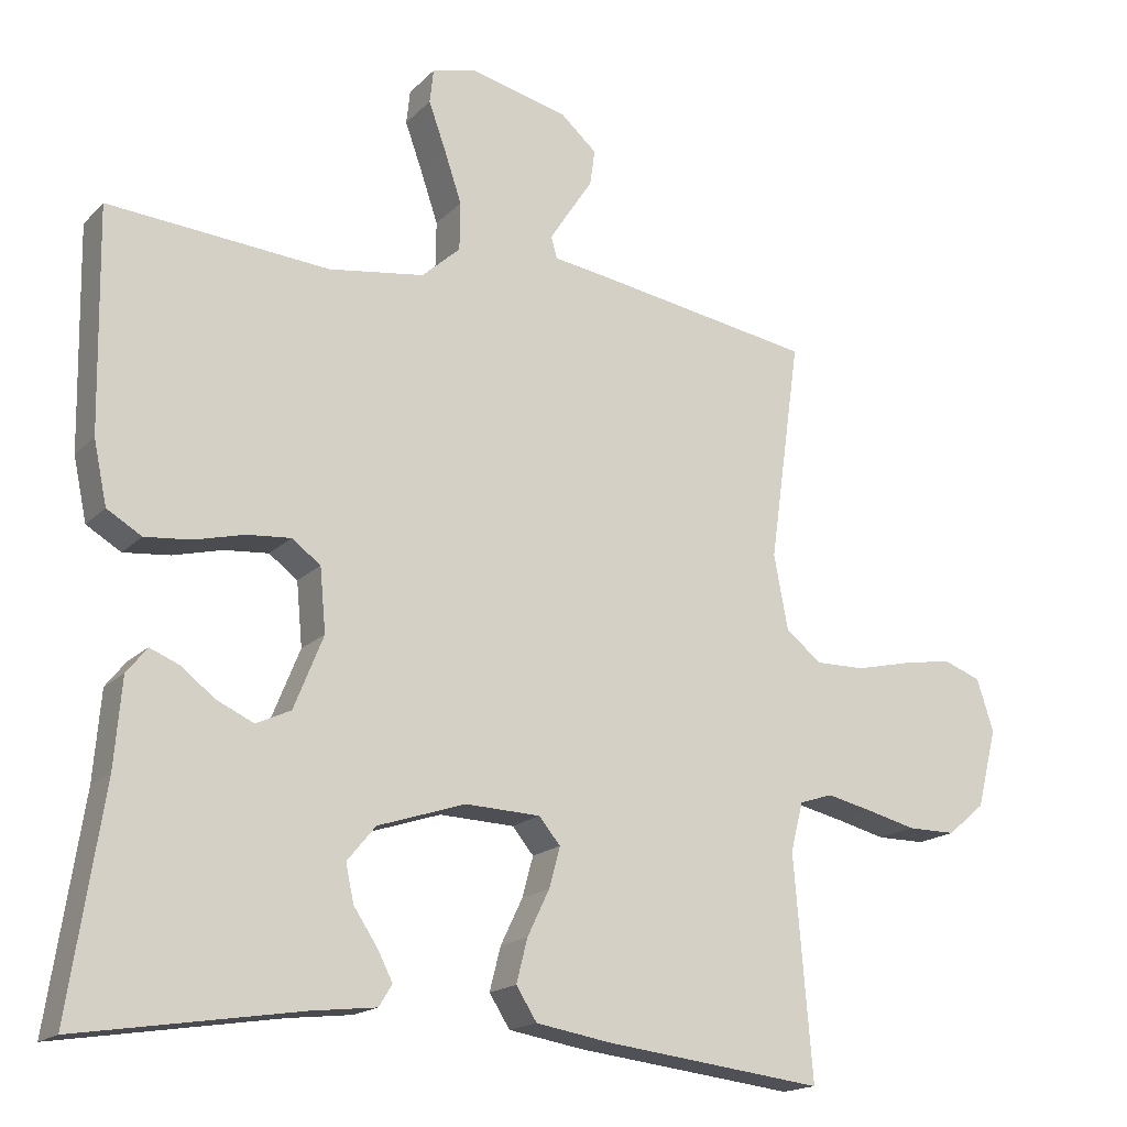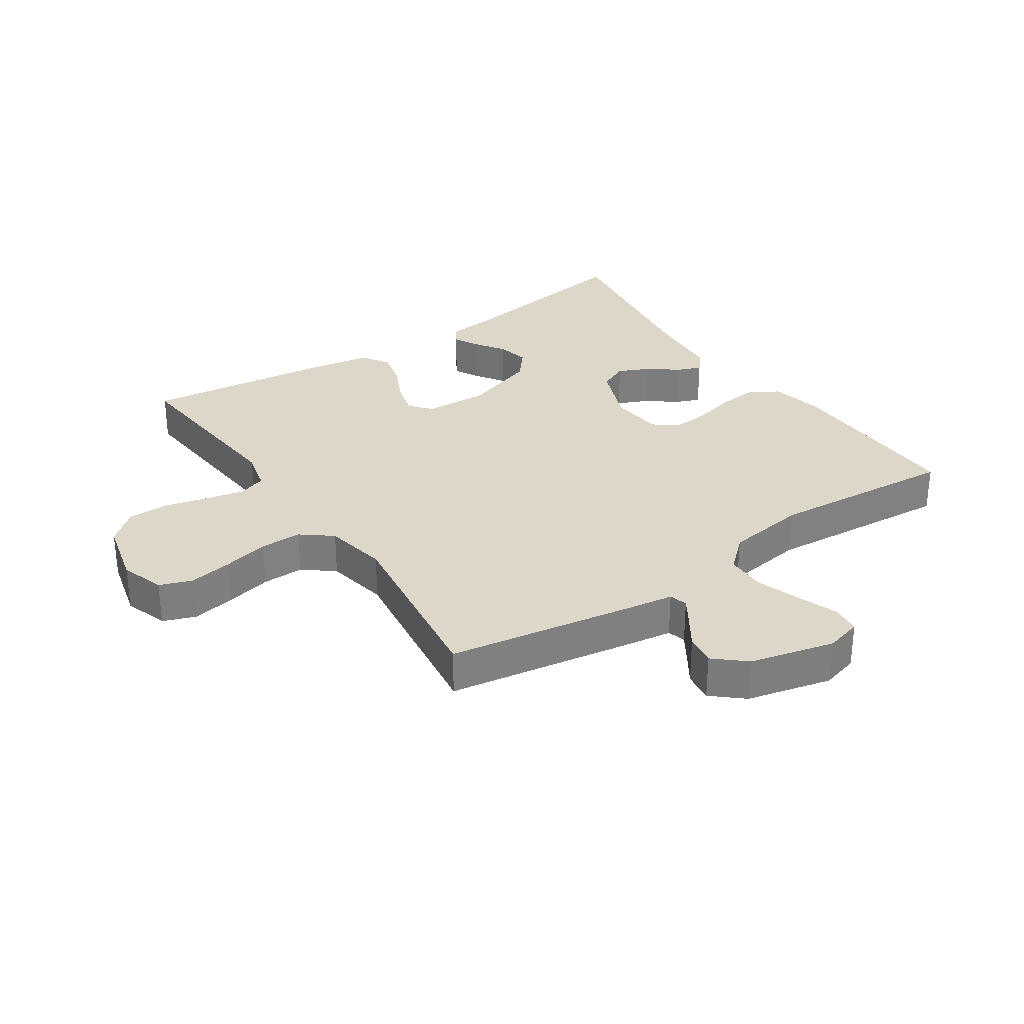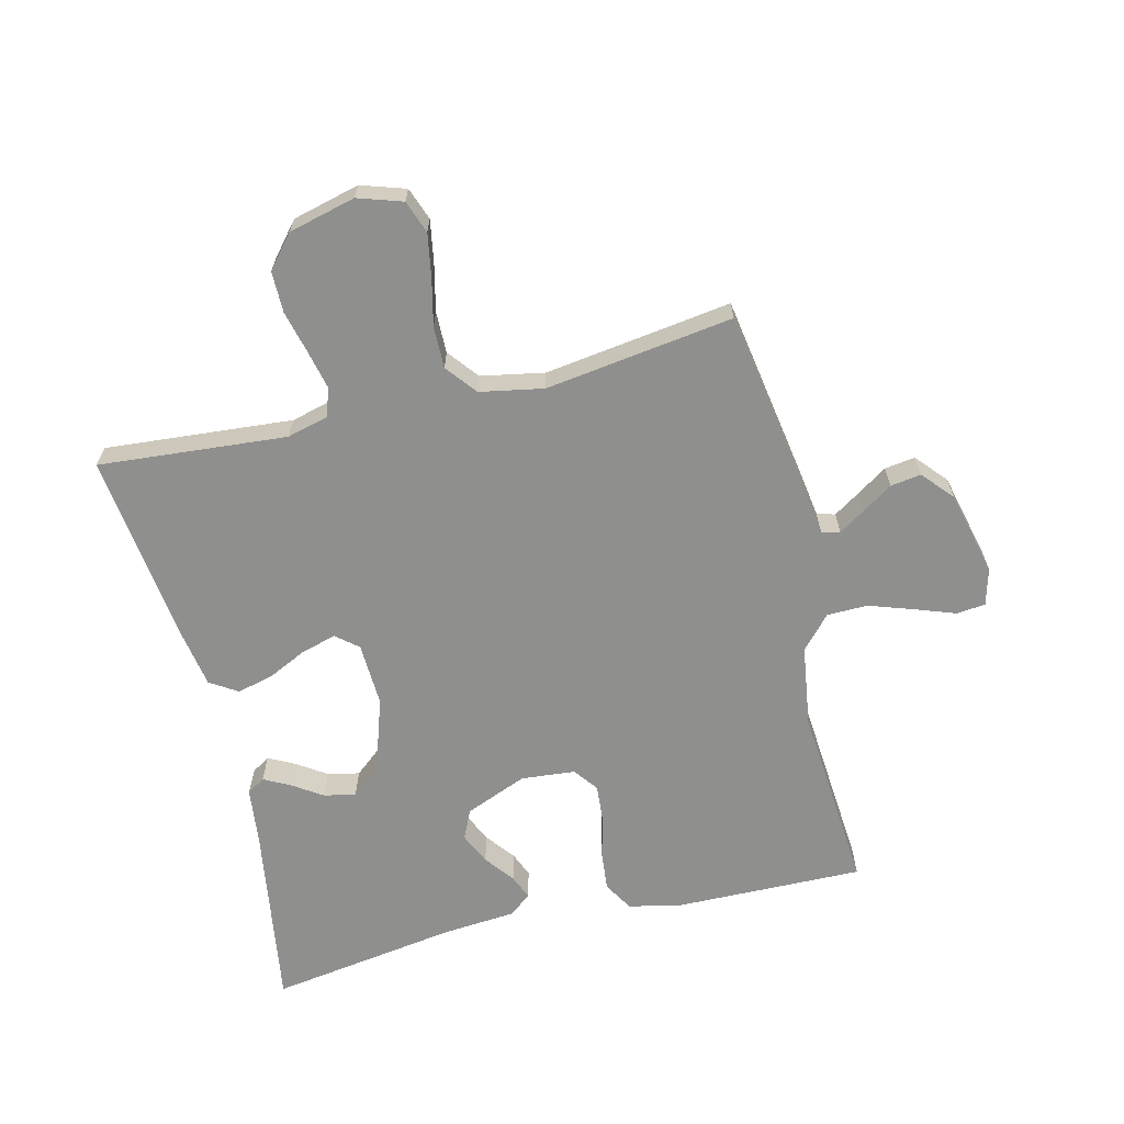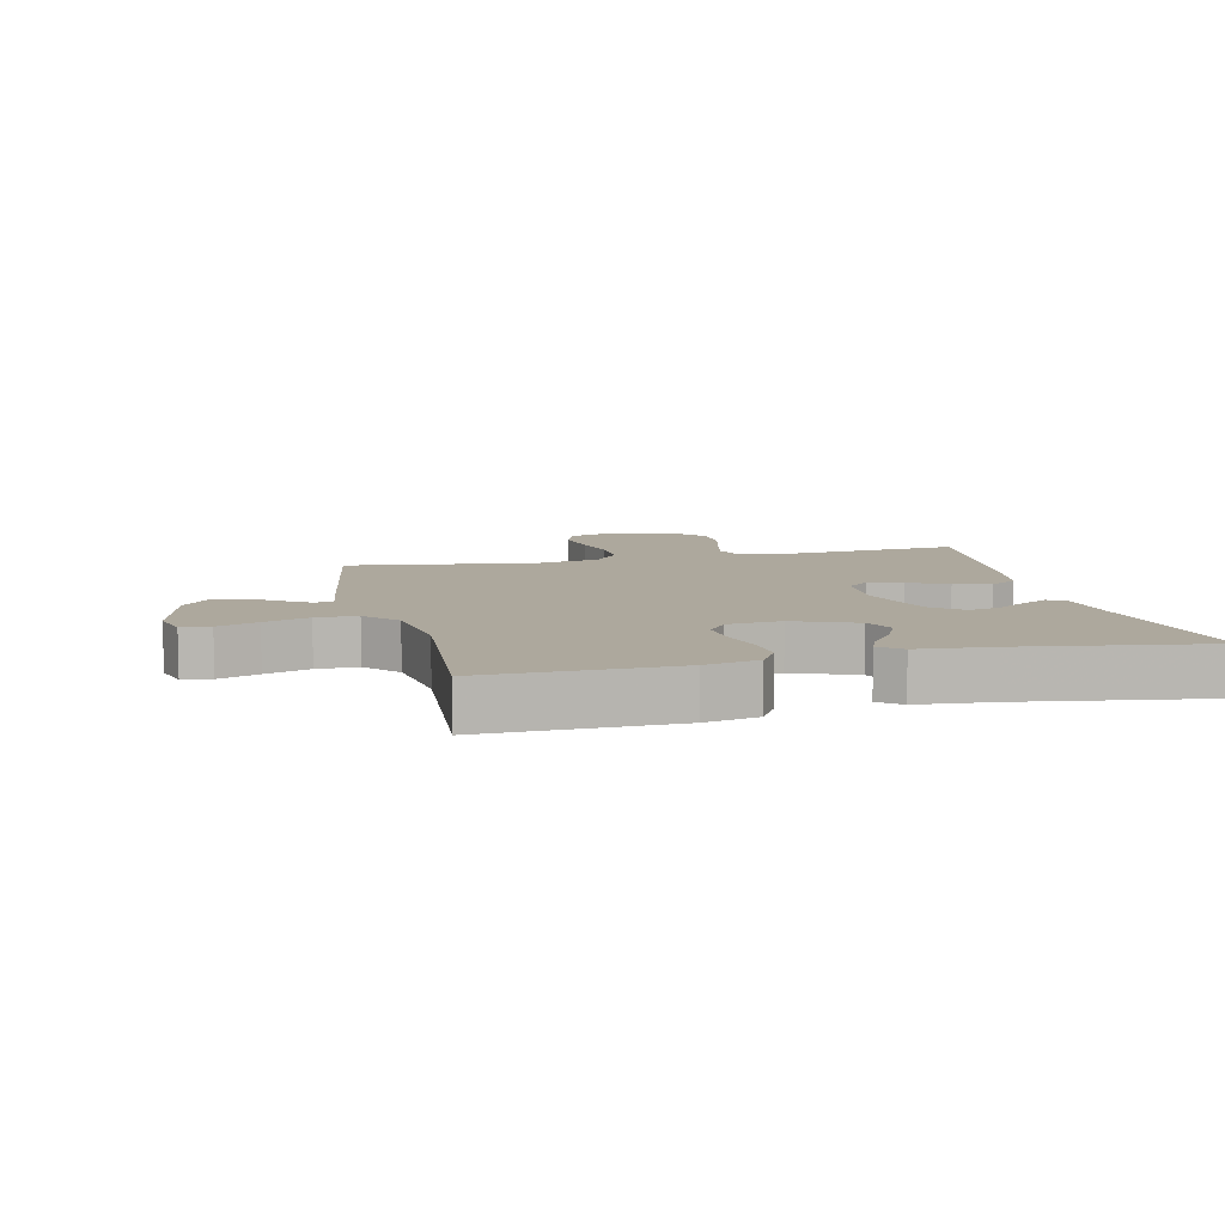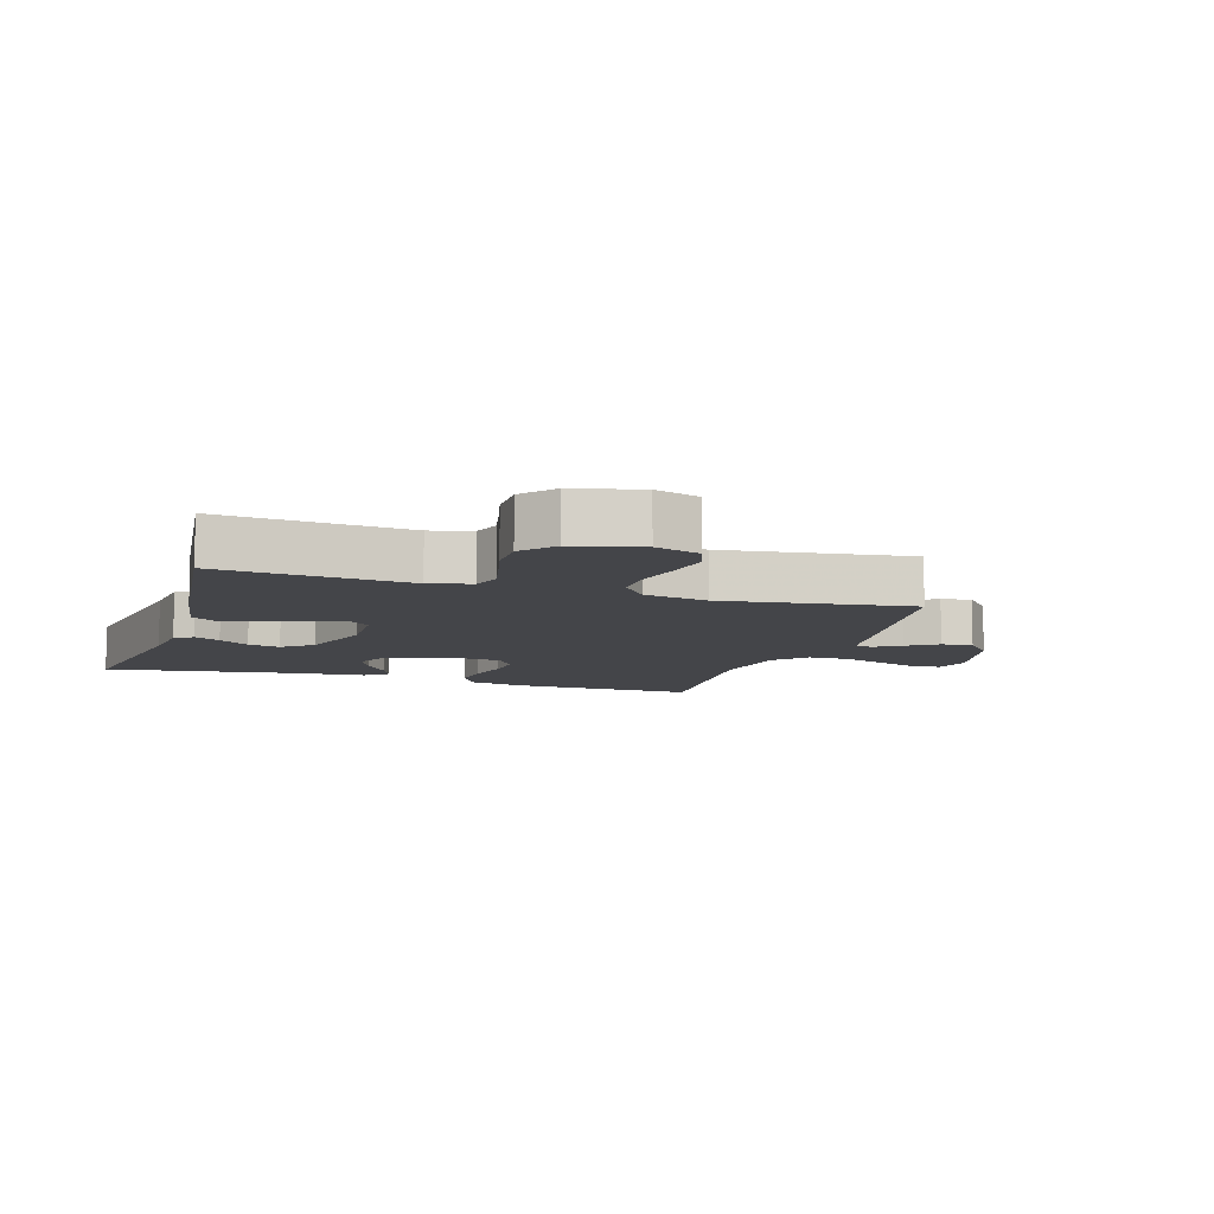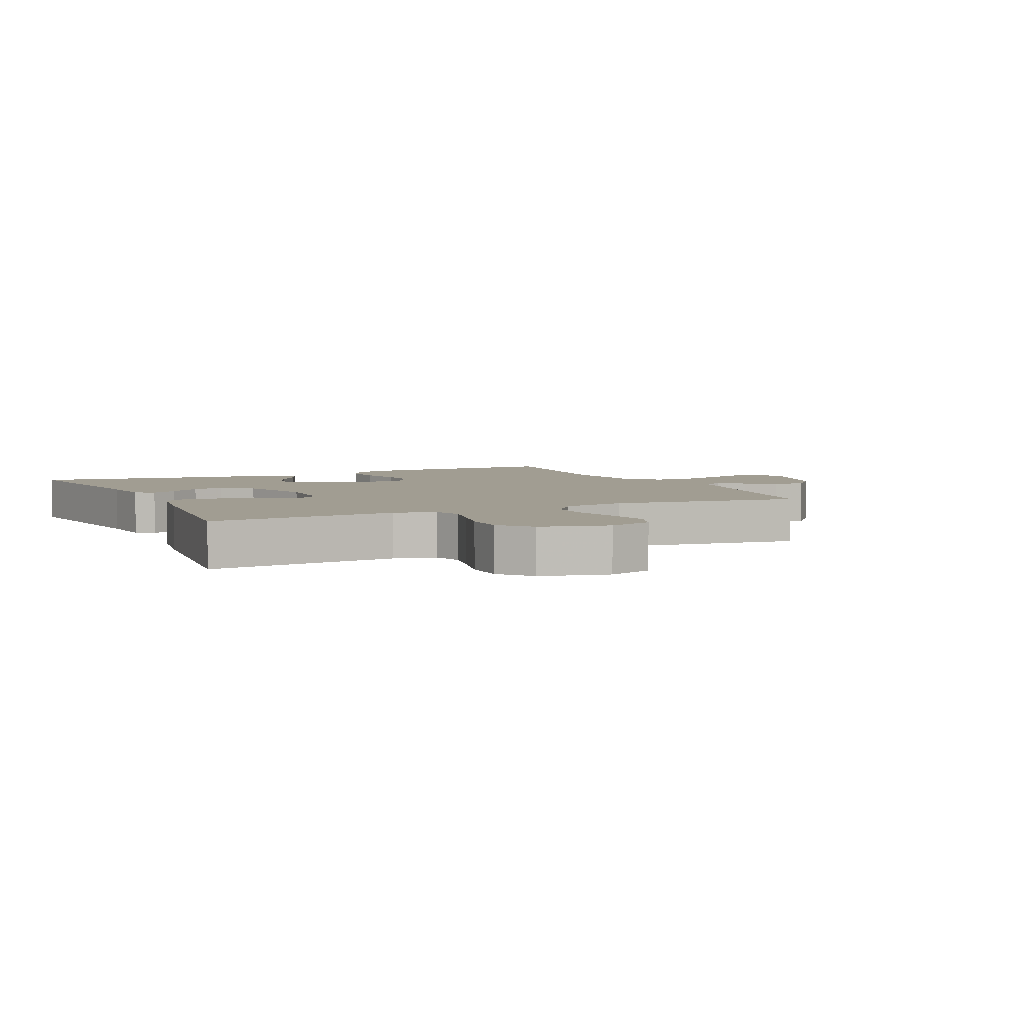
<metadata>
{"format":"obj","ext":"obj","renderer":"f3d","projection":"perspective","resolution":1024,"background":"white","views":[{"elev":-17.3,"azim":151.0,"up":"+Z"},{"elev":30.9,"azim":-34.1,"up":"+Y"},{"elev":-65.2,"azim":-76.3,"up":"+Y"},{"elev":8.7,"azim":76.6,"up":"+Y"},{"elev":-9.1,"azim":-107.7,"up":"+Y"},{"elev":4.7,"azim":-115.3,"up":"+Y"}]}
</metadata>
<code>
v 0.5 0.07 -0.5
v 0.2 0.07 -0.453
v 0.112 0.07 -0.443
v 0.094 0.07 -0.414
v 0.115 0.07 -0.373
v 0.147 0.07 -0.325
v 0.158 0.07 -0.274
v 0.119 0.07 -0.227
v 0 0.07 -0.188
v -0.102 0.07 -0.192
v -0.131 0.07 -0.227
v -0.116 0.07 -0.282
v -0.086 0.07 -0.344
v -0.071 0.07 -0.403
v -0.099 0.07 -0.447
v -0.2 0.07 -0.464
v -0.5 0.07 -0.5
v -0.475 0.07 -0.2
v -0.492 0.07 -0.134
v -0.537 0.07 -0.119
v -0.599 0.07 -0.133
v -0.667 0.07 -0.15
v -0.733 0.07 -0.15
v -0.784 0.07 -0.107
v -0.811 0.07 0
v -0.788 0.07 0.071
v -0.736 0.07 0.09
v -0.667 0.07 0.078
v -0.593 0.07 0.061
v -0.526 0.07 0.06
v -0.477 0.07 0.099
v -0.458 0.07 0.2
v -0.5 0.07 0.5
v -0.2 0.07 0.549
v -0.126 0.07 0.56
v -0.118 0.07 0.589
v -0.145 0.07 0.631
v -0.177 0.07 0.679
v -0.184 0.07 0.728
v -0.135 0.07 0.771
v 0 0.07 0.804
v 0.059 0.07 0.788
v 0.064 0.07 0.742
v 0.041 0.07 0.678
v 0.017 0.07 0.607
v 0.018 0.07 0.542
v 0.07 0.07 0.495
v 0.2 0.07 0.476
v 0.5 0.07 0.5
v 0.495 0.07 0.2
v 0.477 0.07 0.115
v 0.43 0.07 0.087
v 0.367 0.07 0.093
v 0.3 0.07 0.11
v 0.24 0.07 0.115
v 0.201 0.07 0.086
v 0.193 0.07 0
v 0.233 0.07 -0.099
v 0.28 0.07 -0.121
v 0.33 0.07 -0.098
v 0.377 0.07 -0.062
v 0.416 0.07 -0.046
v 0.444 0.07 -0.081
v 0.454 0.07 -0.2
v 0.5 0 -0.5
v 0.2 0 -0.453
v 0.112 0 -0.443
v 0.094 0 -0.414
v 0.115 0 -0.373
v 0.147 0 -0.325
v 0.158 0 -0.274
v 0.119 0 -0.227
v 0 0 -0.188
v -0.102 0 -0.192
v -0.131 0 -0.227
v -0.116 0 -0.282
v -0.086 0 -0.344
v -0.071 0 -0.403
v -0.099 0 -0.447
v -0.2 0 -0.464
v -0.5 0 -0.5
v -0.475 0 -0.2
v -0.492 0 -0.134
v -0.537 0 -0.119
v -0.599 0 -0.133
v -0.667 0 -0.15
v -0.733 0 -0.15
v -0.784 0 -0.107
v -0.811 0 0
v -0.788 0 0.071
v -0.736 0 0.09
v -0.667 0 0.078
v -0.593 0 0.061
v -0.526 0 0.06
v -0.477 0 0.099
v -0.458 0 0.2
v -0.5 0 0.5
v -0.2 0 0.549
v -0.126 0 0.56
v -0.118 0 0.589
v -0.145 0 0.631
v -0.177 0 0.679
v -0.184 0 0.728
v -0.135 0 0.771
v 0 0 0.804
v 0.059 0 0.788
v 0.064 0 0.742
v 0.041 0 0.678
v 0.017 0 0.607
v 0.018 0 0.542
v 0.07 0 0.495
v 0.2 0 0.476
v 0.5 0 0.5
v 0.495 0 0.2
v 0.477 0 0.115
v 0.43 0 0.087
v 0.367 0 0.093
v 0.3 0 0.11
v 0.24 0 0.115
v 0.201 0 0.086
v 0.193 0 0
v 0.233 0 -0.099
v 0.28 0 -0.121
v 0.33 0 -0.098
v 0.377 0 -0.062
v 0.416 0 -0.046
v 0.444 0 -0.081
v 0.454 0 -0.2
f 62 63 64
f 61 62 64
f 60 61 64
f 64 1 2
f 60 64 2
f 59 60 2
f 58 59 2 3
f 52 53 54
f 51 52 54
f 50 51 54
f 49 50 54
f 48 49 54
f 47 48 54 55
f 46 47 55 56
f 42 43 44
f 41 42 44
f 40 41 44
f 39 40 44
f 38 39 44
f 37 38 44
f 36 37 44 45
f 35 36 45 46
f 46 56 57
f 35 46 57
f 34 35 57
f 33 34 57
f 32 33 57
f 27 28 29
f 26 27 29
f 25 26 29
f 24 25 29
f 23 24 29
f 22 23 29
f 21 22 29
f 20 21 29 30
f 19 20 30 31
f 16 17 18
f 15 16 18
f 14 15 18
f 13 14 18
f 12 13 18
f 19 31 32
f 18 19 32
f 12 18 32
f 11 12 32
f 3 4 5 6
f 58 3 6
f 58 6 7
f 57 58 7 8
f 32 57 8 9
f 10 11 32
f 9 10 32
f 128 127 126
f 128 126 125
f 128 125 124
f 66 65 128
f 66 128 124
f 66 124 123
f 67 66 123 122
f 118 117 116
f 118 116 115
f 118 115 114
f 118 114 113
f 118 113 112
f 119 118 112 111
f 120 119 111 110
f 108 107 106
f 108 106 105
f 108 105 104
f 108 104 103
f 108 103 102
f 108 102 101
f 109 108 101 100
f 110 109 100 99
f 121 120 110
f 121 110 99
f 121 99 98
f 121 98 97
f 121 97 96
f 93 92 91
f 93 91 90
f 93 90 89
f 93 89 88
f 93 88 87
f 93 87 86
f 93 86 85
f 94 93 85 84
f 95 94 84 83
f 82 81 80
f 82 80 79
f 82 79 78
f 82 78 77
f 82 77 76
f 96 95 83
f 96 83 82
f 96 82 76
f 96 76 75
f 70 69 68 67
f 70 67 122
f 71 70 122
f 72 71 122 121
f 73 72 121 96
f 96 75 74
f 96 74 73
f 1 65 66 2
f 2 66 67 3
f 3 67 68 4
f 4 68 69 5
f 5 69 70 6
f 6 70 71 7
f 7 71 72 8
f 8 72 73 9
f 9 73 74 10
f 10 74 75 11
f 11 75 76 12
f 12 76 77 13
f 13 77 78 14
f 14 78 79 15
f 15 79 80 16
f 16 80 81 17
f 17 81 82 18
f 18 82 83 19
f 19 83 84 20
f 20 84 85 21
f 21 85 86 22
f 22 86 87 23
f 23 87 88 24
f 24 88 89 25
f 25 89 90 26
f 26 90 91 27
f 27 91 92 28
f 28 92 93 29
f 29 93 94 30
f 30 94 95 31
f 31 95 96 32
f 32 96 97 33
f 33 97 98 34
f 34 98 99 35
f 35 99 100 36
f 36 100 101 37
f 37 101 102 38
f 38 102 103 39
f 39 103 104 40
f 40 104 105 41
f 41 105 106 42
f 42 106 107 43
f 43 107 108 44
f 44 108 109 45
f 45 109 110 46
f 46 110 111 47
f 47 111 112 48
f 48 112 113 49
f 49 113 114 50
f 50 114 115 51
f 51 115 116 52
f 52 116 117 53
f 53 117 118 54
f 54 118 119 55
f 55 119 120 56
f 56 120 121 57
f 57 121 122 58
f 58 122 123 59
f 59 123 124 60
f 60 124 125 61
f 61 125 126 62
f 62 126 127 63
f 63 127 128 64
f 64 128 65 1

</code>
